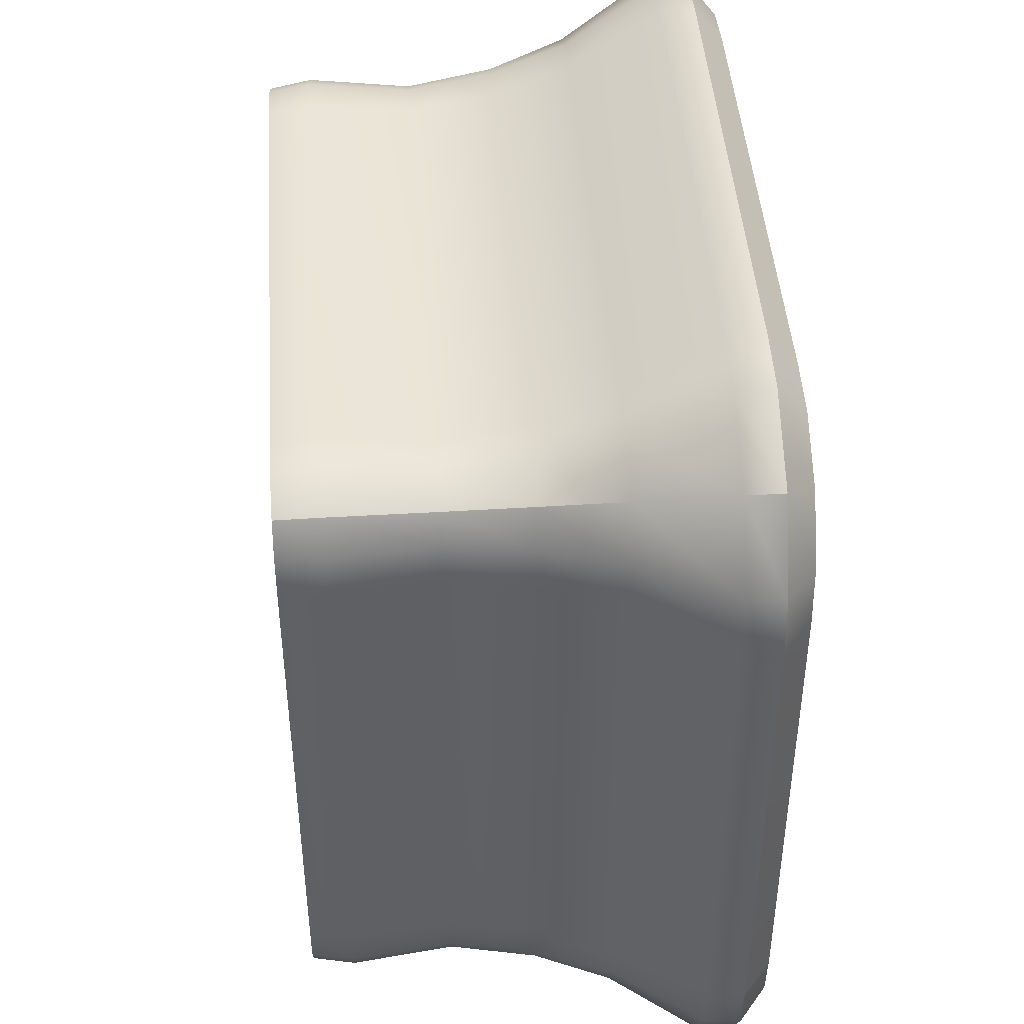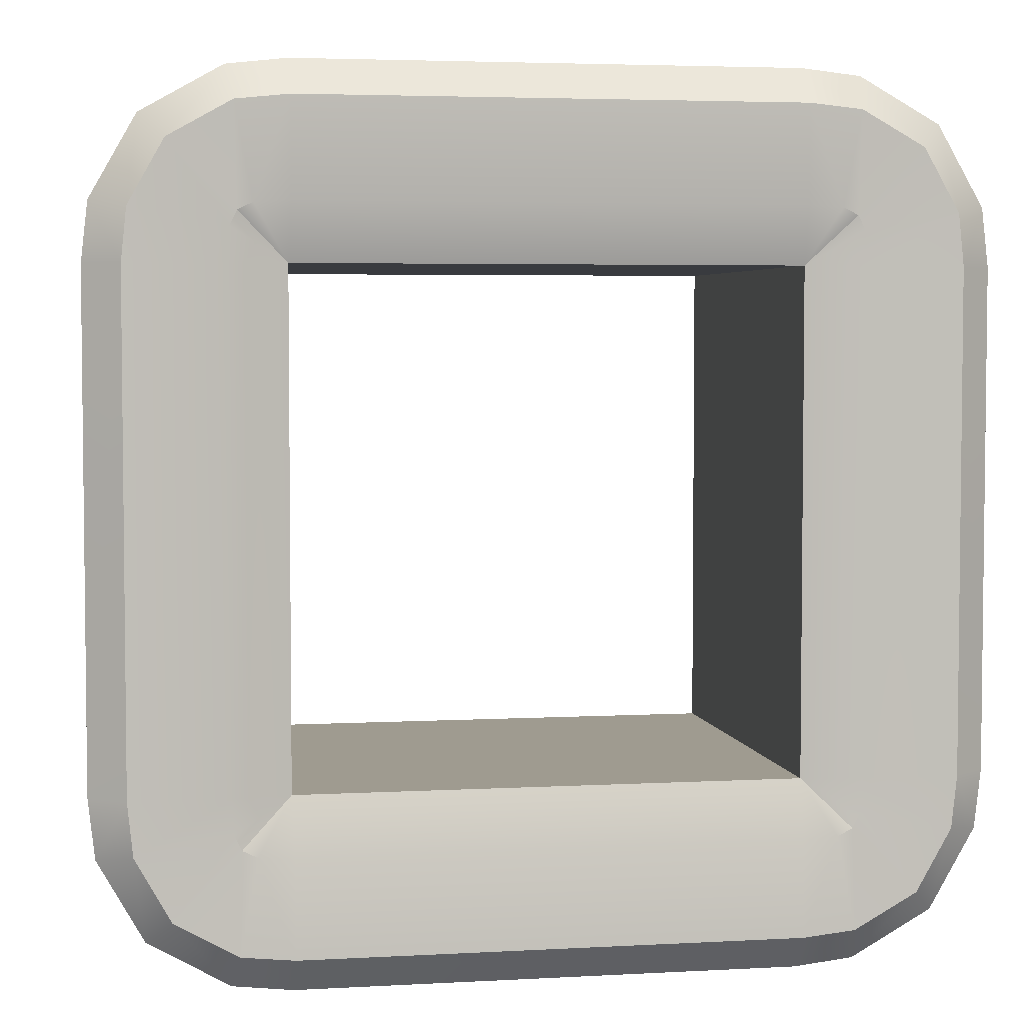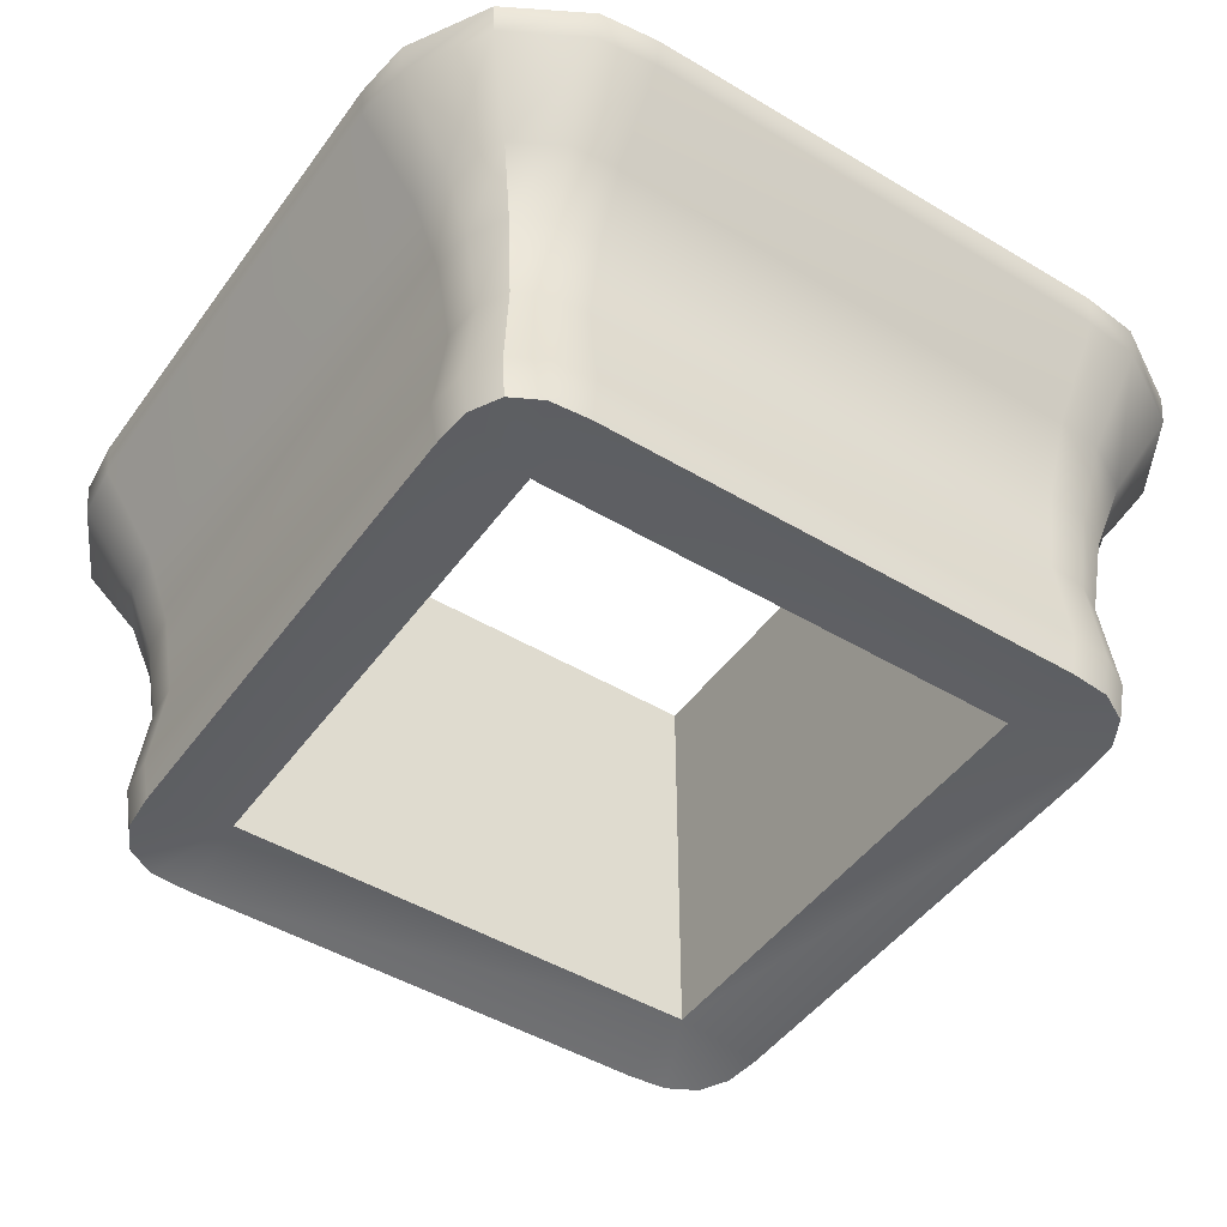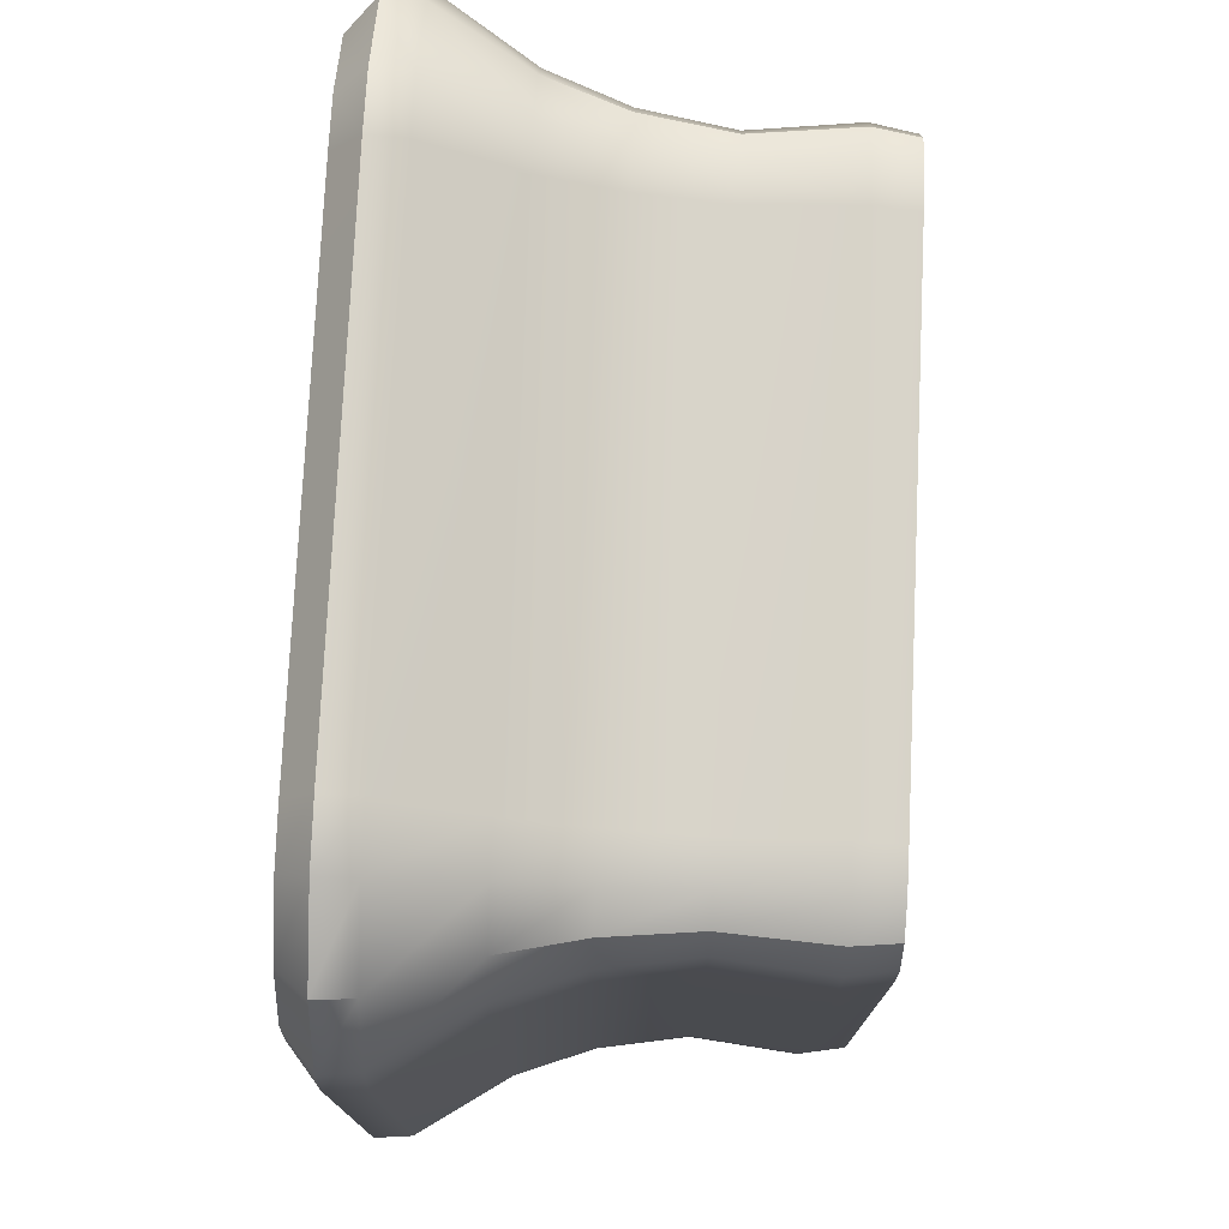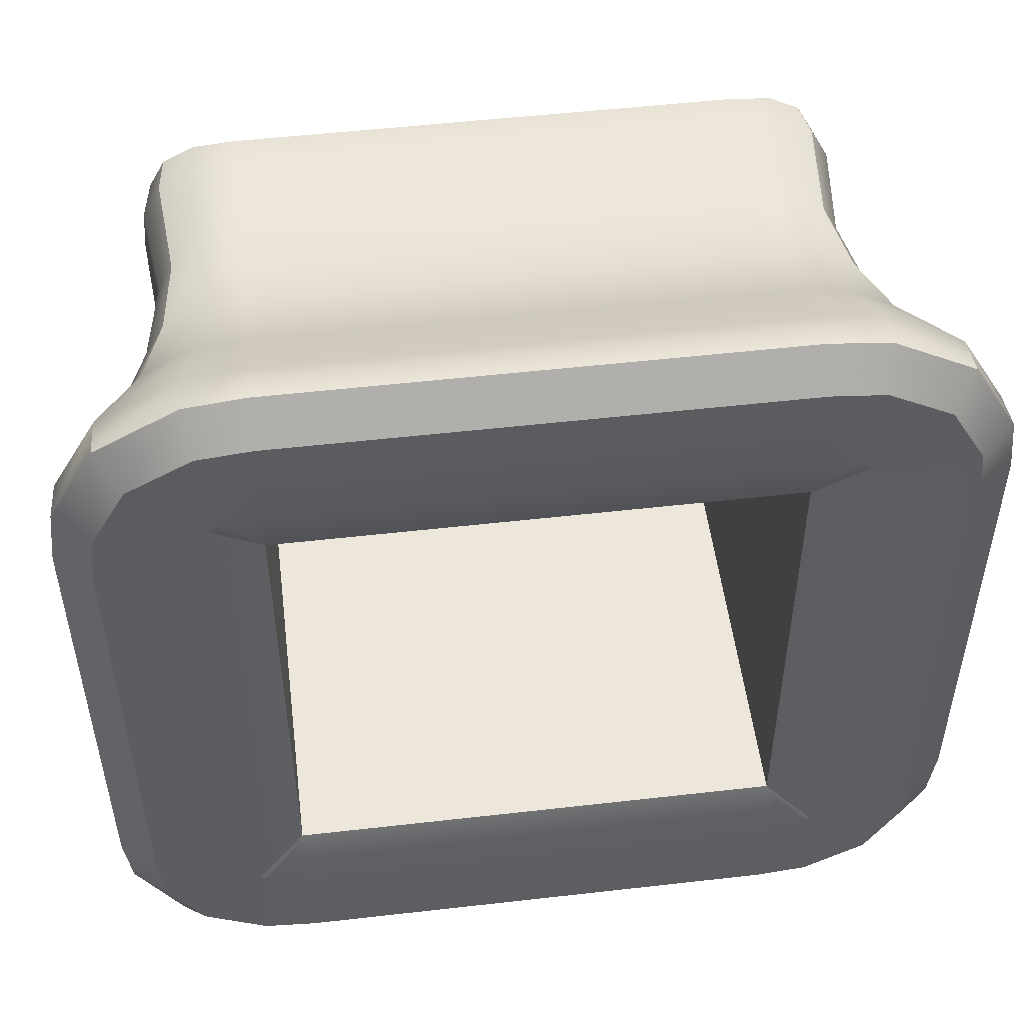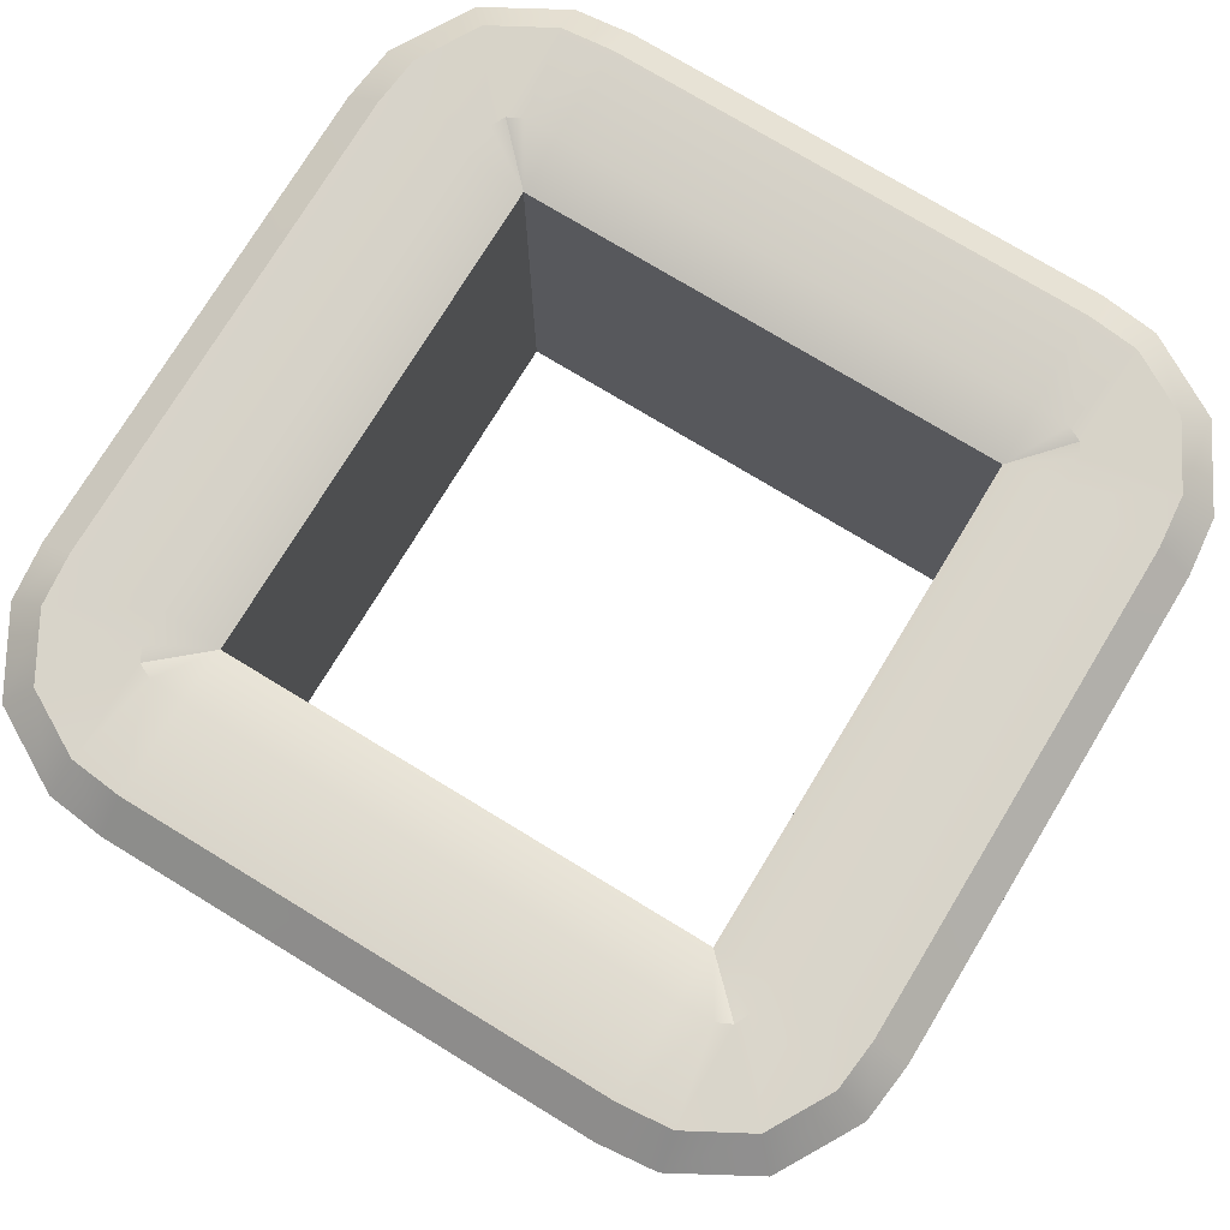
<metadata>
{"format":"obj","ext":"obj","renderer":"f3d","projection":"perspective","resolution":1024,"background":"white","views":[{"elev":44.6,"azim":85.9,"up":"+Z"},{"elev":4.1,"azim":169.7,"up":"+Z"},{"elev":-47.2,"azim":55.9,"up":"+Y"},{"elev":76.0,"azim":-87.3,"up":"+Z"},{"elev":51.4,"azim":172.9,"up":"+Z"},{"elev":75.7,"azim":-148.7,"up":"+Y"}]}
</metadata>
<code>
g default
v 1.931 4.943 -2.938
v 1.931 4.354 -2.713
v 1.931 3.688 -2.596
v 1.931 2.902 -2.685
v 1.926 2.576 -2.626
v 1.942 2.685 -1.944
v 1.942 5.978 -1.944
v 1.931 6.109 -2.392
v 1.931 6.127 -3.144
v 1.931 5.902 -3.422
v 1.931 5.624 -3.396
v 2.938 4.943 -1.934
v 2.713 4.354 -1.934
v 2.596 3.688 -1.934
v 2.685 2.902 -1.934
v 2.626 2.576 -1.925
v 2.392 6.109 -1.934
v 3.144 6.127 -1.934
v 3.422 5.902 -1.934
v 3.396 5.624 -1.934
v 2.258 4.354 -2.685
v 2.299 4.943 -2.903
v 2.382 5.624 -3.345
v 2.387 5.901 -3.371
v 2.337 6.127 -3.102
v 2.201 6.109 -2.375
v 2.24 2.576 -2.6
v 2.253 2.902 -2.658
v 2.237 3.688 -2.572
v 2.534 4.354 -2.536
v 2.687 4.943 -2.689
v 2.996 5.624 -3
v 3.015 5.901 -3.018
v 2.826 6.127 -2.829
v 2.318 6.109 -2.318
v 2.475 2.576 -2.474
v 2.514 2.902 -2.517
v 2.455 3.688 -2.457
v 2.685 4.354 -2.261
v 2.903 4.943 -2.303
v 3.345 5.624 -2.386
v 3.371 5.901 -2.391
v 3.102 6.127 -2.34
v 2.375 6.109 -2.203
v 2.6 2.576 -2.239
v 2.657 2.902 -2.256
v 2.572 3.688 -2.24
v 1.931 5.624 3.405
v 1.931 4.943 2.947
v 1.931 4.354 2.722
v 1.931 3.688 2.605
v 1.931 2.902 2.694
v 1.926 2.576 2.635
v 1.942 2.685 1.953
v 1.942 5.978 1.953
v 1.931 6.109 2.401
v 1.931 6.127 3.153
v 1.931 5.902 3.431
v 2.713 4.354 1.943
v 2.938 4.943 1.943
v 2.596 3.688 1.943
v 2.685 2.902 1.943
v 2.626 2.576 1.933
v 2.392 6.109 1.943
v 3.144 6.127 1.943
v 3.422 5.902 1.943
v 3.396 5.624 1.943
v 2.685 4.354 2.27
v 2.903 4.943 2.312
v 3.345 5.624 2.395
v 3.371 5.901 2.4
v 3.102 6.127 2.349
v 2.375 6.109 2.212
v 2.318 6.109 2.327
v 2.6 2.576 2.248
v 2.475 2.576 2.483
v 2.657 2.902 2.265
v 2.572 3.688 2.249
v 2.299 4.943 2.912
v 2.258 4.354 2.694
v 2.382 5.624 3.354
v 2.387 5.901 3.38
v 2.337 6.127 3.111
v 2.201 6.109 2.384
v 2.253 2.902 2.667
v 2.24 2.576 2.609
v 2.237 3.688 2.581
v 2.687 4.943 2.698
v 2.534 4.354 2.545
v 2.996 5.624 3.009
v 3.015 5.901 3.027
v 2.826 6.127 2.838
v 2.514 2.902 2.526
v 2.455 3.688 2.466
v -1.931 5.624 -3.396
v -1.931 4.943 -2.938
v -1.931 4.354 -2.713
v -1.931 3.688 -2.596
v -1.931 2.902 -2.685
v -1.926 2.576 -2.626
v -1.942 2.685 -1.944
v -1.942 5.978 -1.944
v -1.931 6.109 -2.392
v -1.931 6.127 -3.144
v -1.931 5.902 -3.422
v -2.713 4.354 -1.934
v -2.938 4.943 -1.934
v -2.938 4.943 1.943
v -2.713 4.354 1.943
v -2.596 3.688 -1.934
v -2.596 3.688 1.943
v -2.685 2.902 -1.934
v -2.685 2.902 1.943
v -2.626 2.576 -1.925
v -2.626 2.576 1.933
v -1.942 2.685 1.953
v -1.942 5.978 1.953
v -2.392 6.109 -1.934
v -2.392 6.109 1.943
v -3.144 6.127 -1.934
v -3.144 6.127 1.943
v -3.422 5.902 -1.934
v -3.422 5.902 1.943
v -3.396 5.624 -1.934
v -3.396 5.624 1.943
v -2.685 4.354 -2.261
v -2.903 4.943 -2.303
v -3.345 5.624 -2.386
v -3.371 5.901 -2.391
v -3.102 6.127 -2.34
v -2.375 6.109 -2.203
v -2.318 6.109 -2.318
v -2.6 2.576 -2.239
v -2.475 2.576 -2.474
v -2.657 2.902 -2.256
v -2.572 3.688 -2.24
v -2.299 4.943 -2.903
v -2.258 4.354 -2.685
v -2.382 5.624 -3.345
v -2.387 5.901 -3.371
v -2.337 6.127 -3.102
v -2.201 6.109 -2.375
v -2.253 2.902 -2.658
v -2.24 2.576 -2.6
v -2.237 3.688 -2.572
v -2.687 4.943 -2.689
v -2.534 4.354 -2.536
v -2.996 5.624 -3
v -3.015 5.901 -3.018
v -2.826 6.127 -2.829
v -2.514 2.902 -2.517
v -2.455 3.688 -2.457
v -2.685 4.354 2.27
v -2.903 4.943 2.312
v -3.345 5.624 2.395
v -3.371 5.901 2.4
v -3.102 6.127 2.349
v -2.375 6.109 2.212
v -2.318 6.109 2.327
v -2.6 2.576 2.248
v -2.475 2.576 2.483
v -2.657 2.902 2.265
v -2.572 3.688 2.249
v -1.931 4.354 2.722
v -2.258 4.354 2.694
v -2.299 4.943 2.912
v -1.931 4.943 2.947
v -2.382 5.624 3.354
v -1.931 5.624 3.405
v -2.387 5.901 3.38
v -1.931 5.902 3.431
v -2.337 6.127 3.111
v -1.931 6.127 3.153
v -2.201 6.109 2.384
v -1.931 6.109 2.401
v -1.926 2.576 2.635
v -2.24 2.576 2.609
v -2.253 2.902 2.667
v -1.931 2.902 2.694
v -2.237 3.688 2.581
v -1.931 3.688 2.605
v -2.534 4.354 2.545
v -2.687 4.943 2.698
v -2.996 5.624 3.009
v -3.015 5.901 3.027
v -2.826 6.127 2.838
v -2.514 2.902 2.526
v -2.455 3.688 2.466
g OutwardCurvedWall_Upper_4_edges export_grp
f 11 1 96 95
f 1 2 97 96
f 2 3 98 97
f 3 4 99 98
f 5 6 101 100
f 6 7 102 101
f 7 8 103 102
f 8 9 104 103
f 10 11 95 105
f 9 10 105 104
f 4 5 100 99
f 13 12 60 59
f 14 13 59 61
f 15 14 61 62
f 16 15 62 63
f 6 16 63 54
f 7 6 54 55
f 17 7 55 64
f 18 17 64 65
f 19 18 65 66
f 20 19 66 67
f 12 20 67 60
f 39 40 12 13
f 40 41 20 12
f 41 42 19 20
f 42 43 18 19
f 43 44 17 18
f 7 17 44 35
f 45 16 6 36
f 45 46 15 16
f 46 47 14 15
f 47 39 13 14
f 2 1 22 21
f 1 11 23 22
f 11 10 24 23
f 10 9 25 24
f 9 8 26 25
f 5 4 28 27
f 4 3 29 28
f 3 2 21 29
f 21 22 31 30
f 22 23 32 31
f 23 24 33 32
f 24 25 34 33
f 25 26 35 34
f 7 35 26 8
f 27 36 6 5
f 27 28 37 36
f 28 29 38 37
f 29 21 30 38
f 30 31 40 39
f 31 32 41 40
f 32 33 42 41
f 33 34 43 42
f 34 35 44 43
f 36 37 46 45
f 37 38 47 46
f 38 30 39 47
f 68 59 60 69
f 69 60 67 70
f 70 67 66 71
f 71 66 65 72
f 72 65 64 73
f 55 74 73 64
f 75 76 54 63
f 75 63 62 77
f 77 62 61 78
f 78 61 59 68
f 50 80 79 49
f 49 79 81 48
f 48 81 82 58
f 58 82 83 57
f 57 83 84 56
f 53 86 85 52
f 52 85 87 51
f 51 87 80 50
f 80 89 88 79
f 79 88 90 81
f 81 90 91 82
f 82 91 92 83
f 83 92 74 84
f 55 56 84 74
f 86 53 54 76
f 86 76 93 85
f 85 93 94 87
f 87 94 89 80
f 89 68 69 88
f 88 69 70 90
f 90 70 71 91
f 91 71 72 92
f 92 72 73 74
f 76 75 77 93
f 93 77 78 94
f 94 78 68 89
f 106 109 108 107
f 110 111 109 106
f 112 113 111 110
f 114 115 113 112
f 101 116 115 114
f 102 117 116 101
f 118 119 117 102
f 120 121 119 118
f 122 123 121 120
f 124 125 123 122
f 107 108 125 124
f 126 106 107 127
f 127 107 124 128
f 128 124 122 129
f 129 122 120 130
f 130 120 118 131
f 102 132 131 118
f 133 134 101 114
f 133 114 112 135
f 135 112 110 136
f 136 110 106 126
f 97 138 137 96
f 96 137 139 95
f 95 139 140 105
f 105 140 141 104
f 104 141 142 103
f 100 144 143 99
f 99 143 145 98
f 98 145 138 97
f 138 147 146 137
f 137 146 148 139
f 139 148 149 140
f 140 149 150 141
f 141 150 132 142
f 102 103 142 132
f 144 100 101 134
f 144 134 151 143
f 143 151 152 145
f 145 152 147 138
f 147 126 127 146
f 146 127 128 148
f 148 128 129 149
f 149 129 130 150
f 150 130 131 132
f 134 133 135 151
f 151 135 136 152
f 152 136 126 147
f 153 154 108 109
f 154 155 125 108
f 155 156 123 125
f 156 157 121 123
f 157 158 119 121
f 117 119 158 159
f 160 115 116 161
f 160 162 113 115
f 162 163 111 113
f 163 153 109 111
f 164 167 166 165
f 167 169 168 166
f 169 171 170 168
f 171 173 172 170
f 173 175 174 172
f 176 179 178 177
f 179 181 180 178
f 181 164 165 180
f 165 166 183 182
f 166 168 184 183
f 168 170 185 184
f 170 172 186 185
f 172 174 159 186
f 117 159 174 175
f 177 161 116 176
f 177 178 187 161
f 178 180 188 187
f 180 165 182 188
f 182 183 154 153
f 183 184 155 154
f 184 185 156 155
f 185 186 157 156
f 186 159 158 157
f 161 187 162 160
f 187 188 163 162
f 188 182 153 163
f 48 169 167 49
f 58 171 169 48
f 57 173 171 58
f 56 175 173 57
f 55 117 175 56
f 54 116 117 55
f 53 176 116 54
f 52 179 176 53
f 51 181 179 52
f 50 164 181 51
f 49 167 164 50

</code>
